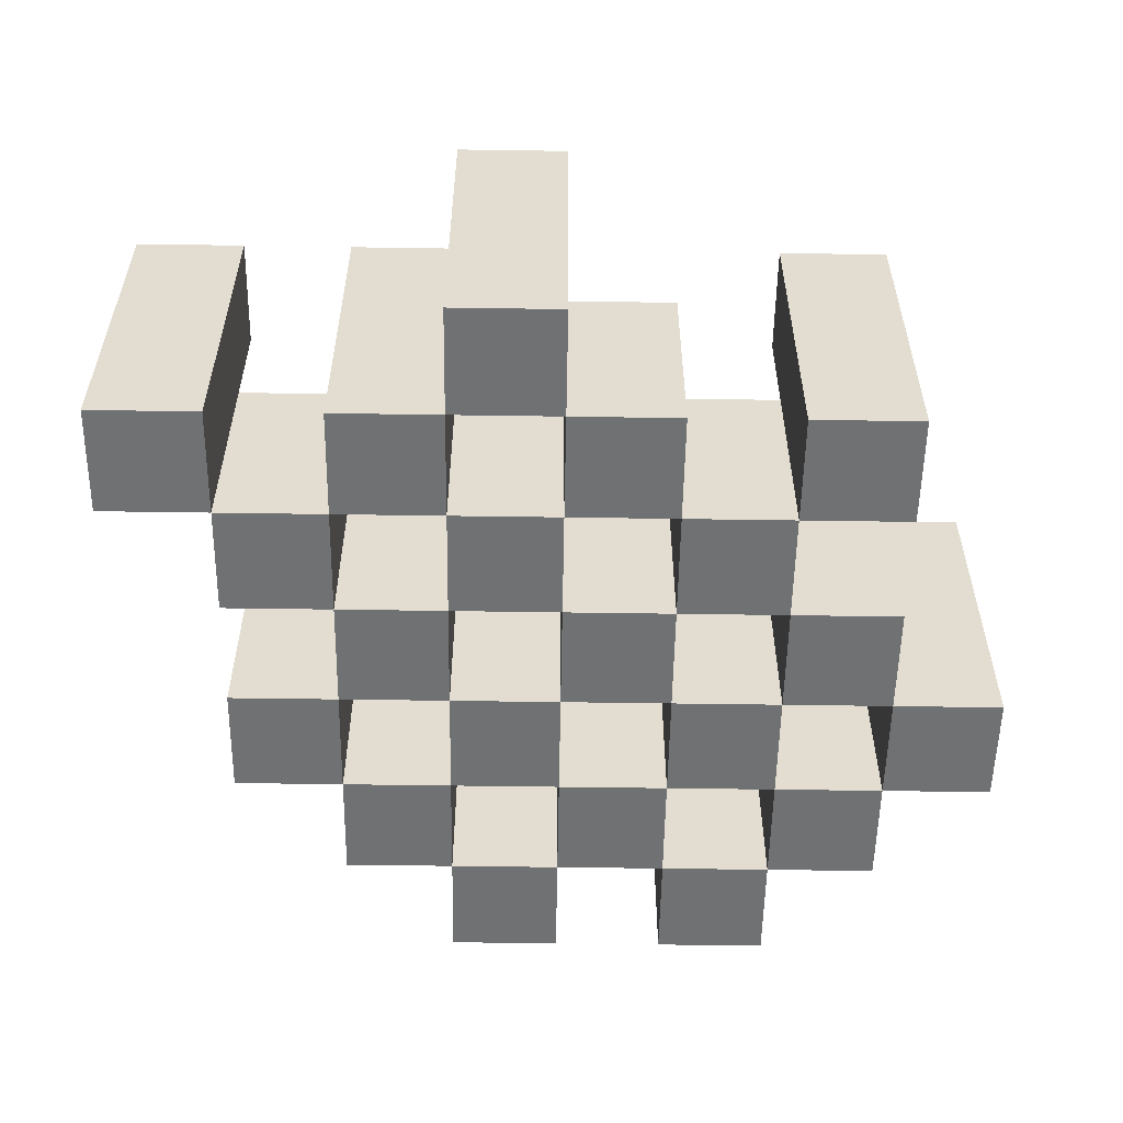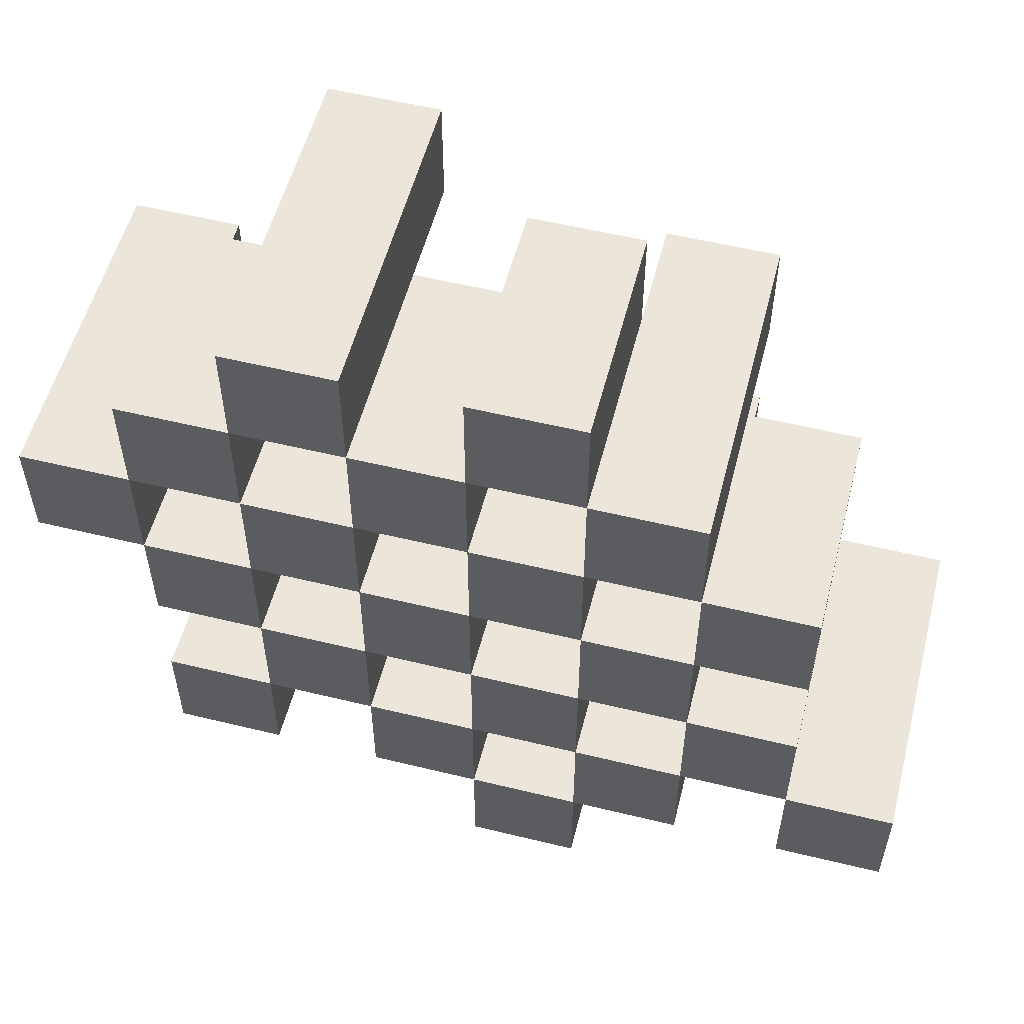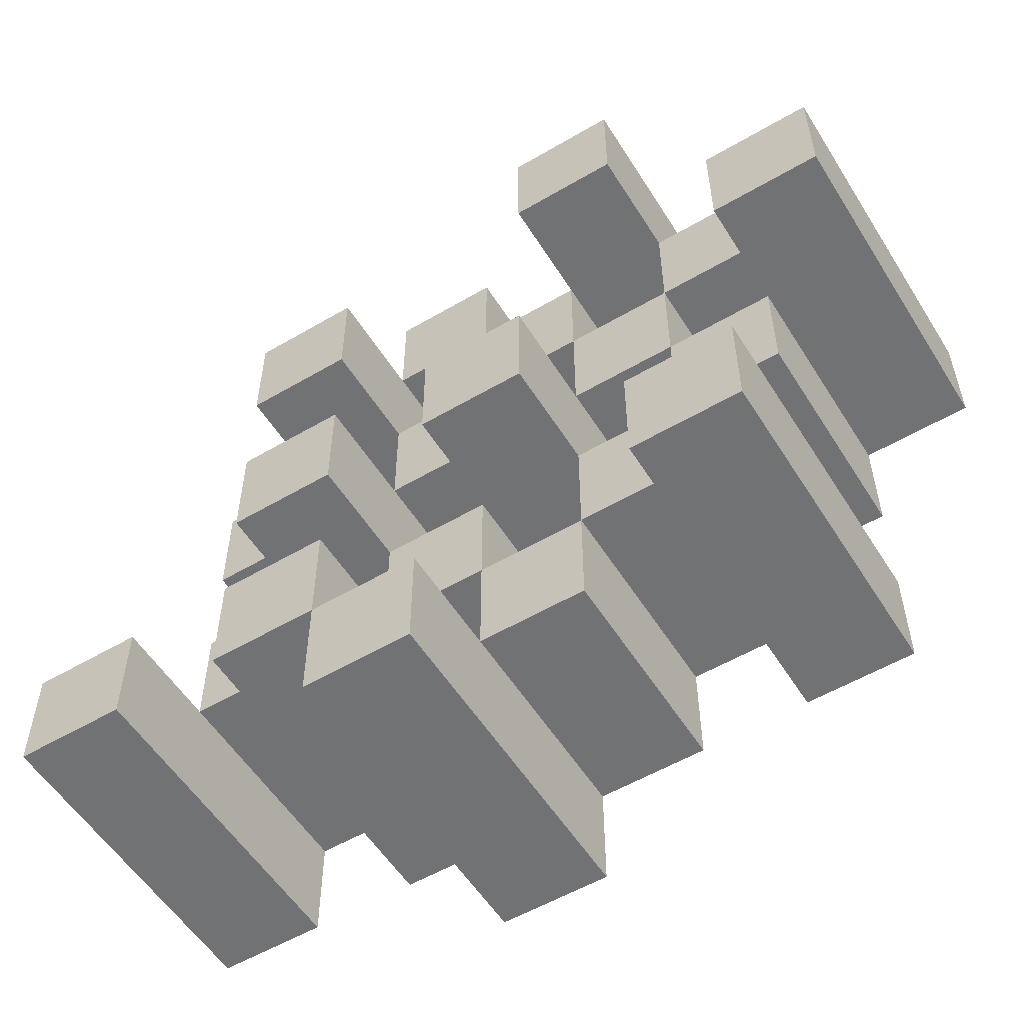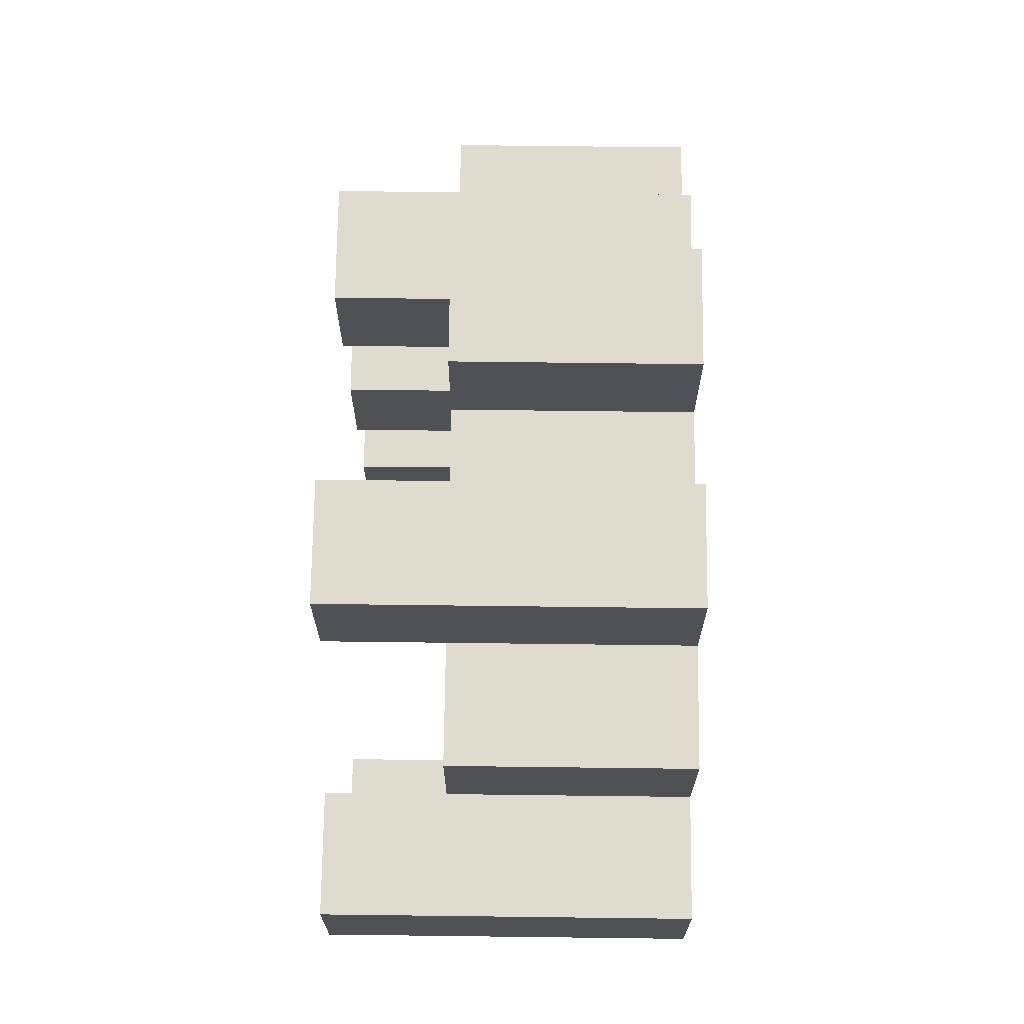
<metadata>
{"format":"obj","ext":"obj","renderer":"f3d","projection":"perspective","resolution":1024,"background":"white","views":[{"elev":-55.2,"azim":179.1,"up":"+Y"},{"elev":55.2,"azim":14.4,"up":"+Z"},{"elev":-55.4,"azim":-148.3,"up":"+Z"},{"elev":70.4,"azim":-89.3,"up":"+Z"}]}
</metadata>
<code>
o
v 1.7 0.9 11.9
v 1.7 0.9 11.8
v 1.7 1.2 11.9
v 1.7 1.2 11.8
v 1.8 0.9 12
v 1.8 0.9 11.9
v 1.8 0.9 11.8
v 1.8 0.9 11.7
v 1.8 0.9 11.6
v 1.8 0.9 11.5
v 1.8 1.1 12
v 1.8 1.1 11.9
v 1.8 1.1 11.8
v 1.8 1.1 11.7
v 1.8 1.2 11.6
v 1.8 1.2 11.5
v 1.9 0.9 12.1
v 1.9 0.9 12
v 1.9 0.9 11.9
v 1.9 0.9 11.8
v 1.9 0.9 11.7
v 1.9 0.9 11.6
v 1.9 1.1 12
v 1.9 1.1 11.9
v 1.9 1.1 11.8
v 1.9 1.1 11.7
v 1.9 1.1 11.6
v 1.9 1.2 12.1
v 1.9 1.2 12
v 2 0.9 12
v 2 0.9 11.9
v 2 0.9 11.8
v 2 0.9 11.7
v 2 0.9 11.6
v 2 0.9 11.5
v 2 1.1 12
v 2 1.1 11.9
v 2 1.1 11.8
v 2 1.1 11.7
v 2 1.1 11.6
v 2 1.1 11.5
v 2 1.2 11.8
v 2 1.2 11.7
v 2.1 0.9 12.1
v 2.1 0.9 12
v 2.1 0.9 11.9
v 2.1 0.9 11.8
v 2.1 0.9 11.7
v 2.1 0.9 11.6
v 2.1 0.9 11.5
v 2.1 0.9 11.4
v 2.1 1.1 12.1
v 2.1 1.1 12
v 2.1 1.1 11.9
v 2.1 1.1 11.8
v 2.1 1.1 11.7
v 2.1 1.1 11.6
v 2.1 1.1 11.5
v 2.1 1.2 11.5
v 2.1 1.2 11.4
v 2.2 0.9 12
v 2.2 0.9 11.9
v 2.2 0.9 11.8
v 2.2 0.9 11.7
v 2.2 0.9 11.6
v 2.2 0.9 11.5
v 2.2 1.1 12
v 2.2 1.1 11.9
v 2.2 1.1 11.8
v 2.2 1.1 11.7
v 2.2 1.1 11.6
v 2.2 1.2 12
v 2.2 1.2 11.9
v 2.2 1.2 11.8
v 2.2 1.2 11.7
v 2.2 1.2 11.6
v 2.2 1.2 11.5
v 2.3 0.9 11.9
v 2.3 0.9 11.8
v 2.3 0.9 11.7
v 2.3 0.9 11.6
v 2.3 1.1 11.9
v 2.3 1.1 11.8
v 2.3 1.1 11.7
v 2.3 1.1 11.6
v 2.4 0.9 11.6
v 2.4 0.9 11.5
v 2.4 1.1 11.6
v 2.4 1.2 11.6
v 2.4 1.2 11.5
v 1.8 0.9 11.9
v 1.8 0.9 11.8
v 1.8 1.1 11.9
v 1.8 1.1 11.8
v 1.8 1.2 11.9
v 1.8 1.2 11.8
v 1.9 0.9 12
v 1.9 0.9 11.9
v 1.9 0.9 11.8
v 1.9 0.9 11.7
v 1.9 0.9 11.6
v 1.9 0.9 11.5
v 1.9 1.1 12
v 1.9 1.1 11.9
v 1.9 1.1 11.8
v 1.9 1.1 11.7
v 1.9 1.1 11.6
v 1.9 1.2 11.6
v 1.9 1.2 11.5
v 2 0.9 12.1
v 2 0.9 12
v 2 0.9 11.9
v 2 0.9 11.8
v 2 0.9 11.7
v 2 0.9 11.6
v 2 1.1 12
v 2 1.1 11.9
v 2 1.1 11.8
v 2 1.1 11.7
v 2 1.1 11.6
v 2 1.2 12.1
v 2 1.2 12
v 2.1 0.9 12
v 2.1 0.9 11.9
v 2.1 0.9 11.8
v 2.1 0.9 11.7
v 2.1 0.9 11.6
v 2.1 0.9 11.5
v 2.1 1.1 12
v 2.1 1.1 11.9
v 2.1 1.1 11.8
v 2.1 1.1 11.7
v 2.1 1.1 11.6
v 2.1 1.1 11.5
v 2.1 1.2 11.8
v 2.1 1.2 11.7
v 2.2 0.9 12.1
v 2.2 0.9 12
v 2.2 0.9 11.9
v 2.2 0.9 11.8
v 2.2 0.9 11.7
v 2.2 0.9 11.6
v 2.2 0.9 11.5
v 2.2 0.9 11.4
v 2.2 1.1 12.1
v 2.2 1.1 12
v 2.2 1.1 11.9
v 2.2 1.1 11.8
v 2.2 1.1 11.7
v 2.2 1.1 11.6
v 2.2 1.2 11.5
v 2.2 1.2 11.4
v 2.3 0.9 12
v 2.3 0.9 11.9
v 2.3 0.9 11.8
v 2.3 0.9 11.7
v 2.3 0.9 11.6
v 2.3 0.9 11.5
v 2.3 1.1 11.9
v 2.3 1.1 11.8
v 2.3 1.1 11.7
v 2.3 1.1 11.6
v 2.3 1.2 12
v 2.3 1.2 11.9
v 2.3 1.2 11.8
v 2.3 1.2 11.7
v 2.3 1.2 11.6
v 2.3 1.2 11.5
v 2.4 0.9 11.9
v 2.4 0.9 11.8
v 2.4 0.9 11.7
v 2.4 0.9 11.6
v 2.4 1.1 11.9
v 2.4 1.1 11.8
v 2.4 1.1 11.7
v 2.4 1.1 11.6
v 2.5 0.9 11.6
v 2.5 0.9 11.5
v 2.5 1.2 11.6
v 2.5 1.2 11.5
v 1.9 0.9 12.1
v 1.9 1.2 12.1
v 2 0.9 12.1
v 2 1.2 12.1
v 2.1 0.9 12.1
v 2.1 1.1 12.1
v 2.2 0.9 12.1
v 2.2 1.1 12.1
v 1.8 0.9 12
v 1.8 1.1 12
v 1.9 0.9 12
v 1.9 1.1 12
v 2 0.9 12
v 2 1.1 12
v 2.1 0.9 12
v 2.1 1.1 12
v 2.2 0.9 12
v 2.2 1.1 12
v 2.2 1.2 12
v 2.3 0.9 12
v 2.3 1.2 12
v 1.7 0.9 11.9
v 1.7 1.2 11.9
v 1.8 0.9 11.9
v 1.8 1.1 11.9
v 1.8 1.2 11.9
v 1.9 0.9 11.9
v 1.9 1.1 11.9
v 2 0.9 11.9
v 2 1.1 11.9
v 2.1 0.9 11.9
v 2.1 1.1 11.9
v 2.2 0.9 11.9
v 2.2 1.1 11.9
v 2.3 0.9 11.9
v 2.3 1.1 11.9
v 2.4 0.9 11.9
v 2.4 1.1 11.9
v 1.8 0.9 11.8
v 1.8 1.1 11.8
v 1.9 0.9 11.8
v 1.9 1.1 11.8
v 2 0.9 11.8
v 2 1.1 11.8
v 2 1.2 11.8
v 2.1 0.9 11.8
v 2.1 1.1 11.8
v 2.1 1.2 11.8
v 2.2 0.9 11.8
v 2.2 1.1 11.8
v 2.2 1.2 11.8
v 2.3 0.9 11.8
v 2.3 1.1 11.8
v 2.3 1.2 11.8
v 1.9 0.9 11.7
v 1.9 1.1 11.7
v 2 0.9 11.7
v 2 1.1 11.7
v 2.1 0.9 11.7
v 2.1 1.1 11.7
v 2.2 0.9 11.7
v 2.2 1.1 11.7
v 2.3 0.9 11.7
v 2.3 1.1 11.7
v 2.4 0.9 11.7
v 2.4 1.1 11.7
v 1.8 0.9 11.6
v 1.8 1.2 11.6
v 1.9 0.9 11.6
v 1.9 1.1 11.6
v 1.9 1.2 11.6
v 2 0.9 11.6
v 2 1.1 11.6
v 2.1 0.9 11.6
v 2.1 1.1 11.6
v 2.2 0.9 11.6
v 2.2 1.1 11.6
v 2.2 1.2 11.6
v 2.3 0.9 11.6
v 2.3 1.1 11.6
v 2.3 1.2 11.6
v 2.4 0.9 11.6
v 2.4 1.1 11.6
v 2.4 1.2 11.6
v 2.5 0.9 11.6
v 2.5 1.2 11.6
v 2.1 0.9 11.5
v 2.1 1.1 11.5
v 2.1 1.2 11.5
v 2.2 0.9 11.5
v 2.2 1.2 11.5
v 1.9 0.9 12
v 1.9 1.1 12
v 1.9 1.2 12
v 2 0.9 12
v 2 1.1 12
v 2 1.2 12
v 2.1 0.9 12
v 2.1 1.1 12
v 2.2 0.9 12
v 2.2 1.1 12
v 1.8 0.9 11.9
v 1.8 1.1 11.9
v 1.9 0.9 11.9
v 1.9 1.1 11.9
v 2 0.9 11.9
v 2 1.1 11.9
v 2.1 0.9 11.9
v 2.1 1.1 11.9
v 2.2 0.9 11.9
v 2.2 1.1 11.9
v 2.2 1.2 11.9
v 2.3 0.9 11.9
v 2.3 1.1 11.9
v 2.3 1.2 11.9
v 1.7 0.9 11.8
v 1.7 1.2 11.8
v 1.8 0.9 11.8
v 1.8 1.1 11.8
v 1.8 1.2 11.8
v 1.9 0.9 11.8
v 1.9 1.1 11.8
v 2 0.9 11.8
v 2 1.1 11.8
v 2.1 0.9 11.8
v 2.1 1.1 11.8
v 2.2 0.9 11.8
v 2.2 1.1 11.8
v 2.3 0.9 11.8
v 2.3 1.1 11.8
v 2.4 0.9 11.8
v 2.4 1.1 11.8
v 1.8 0.9 11.7
v 1.8 1.1 11.7
v 1.9 0.9 11.7
v 1.9 1.1 11.7
v 2 0.9 11.7
v 2 1.1 11.7
v 2 1.2 11.7
v 2.1 0.9 11.7
v 2.1 1.1 11.7
v 2.1 1.2 11.7
v 2.2 0.9 11.7
v 2.2 1.1 11.7
v 2.2 1.2 11.7
v 2.3 0.9 11.7
v 2.3 1.1 11.7
v 2.3 1.2 11.7
v 1.9 0.9 11.6
v 1.9 1.1 11.6
v 2 0.9 11.6
v 2 1.1 11.6
v 2.1 0.9 11.6
v 2.1 1.1 11.6
v 2.2 0.9 11.6
v 2.2 1.1 11.6
v 2.3 0.9 11.6
v 2.3 1.1 11.6
v 2.4 0.9 11.6
v 2.4 1.1 11.6
v 1.8 0.9 11.5
v 1.8 1.2 11.5
v 1.9 0.9 11.5
v 1.9 1.2 11.5
v 2 0.9 11.5
v 2 1.1 11.5
v 2.1 0.9 11.5
v 2.1 1.1 11.5
v 2.2 0.9 11.5
v 2.2 1.2 11.5
v 2.3 0.9 11.5
v 2.3 1.2 11.5
v 2.4 0.9 11.5
v 2.4 1.2 11.5
v 2.5 0.9 11.5
v 2.5 1.2 11.5
v 2.1 0.9 11.4
v 2.1 1.2 11.4
v 2.2 0.9 11.4
v 2.2 1.2 11.4
v 1.9 0.9 12.1
v 2 0.9 12.1
v 2.1 0.9 12.1
v 2.2 0.9 12.1
v 1.8 0.9 12
v 1.9 0.9 12
v 2 0.9 12
v 2.1 0.9 12
v 2.2 0.9 12
v 2.3 0.9 12
v 1.7 0.9 11.9
v 1.8 0.9 11.9
v 1.9 0.9 11.9
v 2 0.9 11.9
v 2.1 0.9 11.9
v 2.2 0.9 11.9
v 2.3 0.9 11.9
v 2.4 0.9 11.9
v 1.7 0.9 11.8
v 1.8 0.9 11.8
v 1.9 0.9 11.8
v 2 0.9 11.8
v 2.1 0.9 11.8
v 2.2 0.9 11.8
v 2.3 0.9 11.8
v 2.4 0.9 11.8
v 1.8 0.9 11.7
v 1.9 0.9 11.7
v 2 0.9 11.7
v 2.1 0.9 11.7
v 2.2 0.9 11.7
v 2.3 0.9 11.7
v 2.4 0.9 11.7
v 1.8 0.9 11.6
v 1.9 0.9 11.6
v 2 0.9 11.6
v 2.1 0.9 11.6
v 2.2 0.9 11.6
v 2.3 0.9 11.6
v 2.4 0.9 11.6
v 2.5 0.9 11.6
v 1.8 0.9 11.5
v 1.9 0.9 11.5
v 2 0.9 11.5
v 2.1 0.9 11.5
v 2.2 0.9 11.5
v 2.3 0.9 11.5
v 2.4 0.9 11.5
v 2.5 0.9 11.5
v 2.1 0.9 11.4
v 2.2 0.9 11.4
v 2.1 1.1 12.1
v 2.2 1.1 12.1
v 1.8 1.1 12
v 1.9 1.1 12
v 2 1.1 12
v 2.1 1.1 12
v 2.2 1.1 12
v 1.8 1.1 11.9
v 1.9 1.1 11.9
v 2 1.1 11.9
v 2.1 1.1 11.9
v 2.2 1.1 11.9
v 2.3 1.1 11.9
v 2.4 1.1 11.9
v 1.8 1.1 11.8
v 1.9 1.1 11.8
v 2 1.1 11.8
v 2.1 1.1 11.8
v 2.2 1.1 11.8
v 2.3 1.1 11.8
v 2.4 1.1 11.8
v 1.8 1.1 11.7
v 1.9 1.1 11.7
v 2 1.1 11.7
v 2.1 1.1 11.7
v 2.2 1.1 11.7
v 2.3 1.1 11.7
v 2.4 1.1 11.7
v 1.9 1.1 11.6
v 2 1.1 11.6
v 2.1 1.1 11.6
v 2.2 1.1 11.6
v 2.3 1.1 11.6
v 2.4 1.1 11.6
v 2 1.1 11.5
v 2.1 1.1 11.5
v 1.9 1.2 12.1
v 2 1.2 12.1
v 1.9 1.2 12
v 2 1.2 12
v 2.2 1.2 12
v 2.3 1.2 12
v 1.7 1.2 11.9
v 1.8 1.2 11.9
v 2.2 1.2 11.9
v 2.3 1.2 11.9
v 1.7 1.2 11.8
v 1.8 1.2 11.8
v 2 1.2 11.8
v 2.1 1.2 11.8
v 2.2 1.2 11.8
v 2.3 1.2 11.8
v 2 1.2 11.7
v 2.1 1.2 11.7
v 2.2 1.2 11.7
v 2.3 1.2 11.7
v 1.8 1.2 11.6
v 1.9 1.2 11.6
v 2.2 1.2 11.6
v 2.3 1.2 11.6
v 2.4 1.2 11.6
v 2.5 1.2 11.6
v 1.8 1.2 11.5
v 1.9 1.2 11.5
v 2.1 1.2 11.5
v 2.2 1.2 11.5
v 2.3 1.2 11.5
v 2.4 1.2 11.5
v 2.5 1.2 11.5
v 2.1 1.2 11.4
v 2.2 1.2 11.4
f 3 2 1
f 4 2 3
f 11 6 5
f 12 6 11
f 13 8 7
f 14 8 13
f 15 10 9
f 16 10 15
f 23 18 17
f 24 20 19
f 25 20 24
f 26 22 21
f 27 22 26
f 28 23 17
f 29 23 28
f 36 31 30
f 37 31 36
f 38 33 32
f 39 33 38
f 40 35 34
f 41 35 40
f 42 39 38
f 43 39 42
f 52 45 44
f 53 45 52
f 54 47 46
f 55 47 54
f 56 49 48
f 57 49 56
f 58 51 50
f 59 51 58
f 60 51 59
f 67 62 61
f 68 62 67
f 69 64 63
f 70 64 69
f 71 66 65
f 72 68 67
f 73 68 72
f 74 70 69
f 75 70 74
f 76 66 71
f 77 66 76
f 82 79 78
f 83 79 82
f 84 81 80
f 85 81 84
f 88 87 86
f 89 87 88
f 90 87 89
f 91 92 93
f 93 92 94
f 93 94 95
f 95 94 96
f 97 98 103
f 103 98 104
f 99 100 105
f 105 100 106
f 101 102 107
f 107 102 108
f 108 102 109
f 110 111 116
f 112 113 117
f 117 113 118
f 114 115 119
f 119 115 120
f 110 116 121
f 121 116 122
f 123 124 129
f 129 124 130
f 125 126 131
f 131 126 132
f 127 128 133
f 133 128 134
f 131 132 135
f 135 132 136
f 137 138 145
f 145 138 146
f 139 140 147
f 147 140 148
f 141 142 149
f 149 142 150
f 143 144 151
f 151 144 152
f 153 154 159
f 155 156 160
f 160 156 161
f 157 158 162
f 153 159 163
f 163 159 164
f 160 161 165
f 165 161 166
f 162 158 167
f 167 158 168
f 169 170 173
f 173 170 174
f 171 172 175
f 175 172 176
f 177 178 179
f 179 178 180
f 183 182 181
f 184 182 183
f 187 186 185
f 188 186 187
f 191 190 189
f 192 190 191
f 195 194 193
f 196 194 195
f 200 198 197
f 200 199 198
f 201 199 200
f 204 203 202
f 205 203 204
f 206 203 205
f 209 208 207
f 210 208 209
f 213 212 211
f 214 212 213
f 217 216 215
f 218 216 217
f 221 220 219
f 222 220 221
f 226 224 223
f 226 225 224
f 227 225 226
f 228 225 227
f 232 230 229
f 232 231 230
f 233 231 232
f 234 231 233
f 237 236 235
f 238 236 237
f 241 240 239
f 242 240 241
f 245 244 243
f 246 244 245
f 249 248 247
f 250 248 249
f 251 248 250
f 254 253 252
f 255 253 254
f 259 257 256
f 259 258 257
f 260 258 259
f 261 258 260
f 265 263 262
f 265 264 263
f 266 264 265
f 270 268 267
f 270 269 268
f 271 269 270
f 272 273 275
f 273 274 275
f 275 274 276
f 276 274 277
f 278 279 280
f 280 279 281
f 282 283 284
f 284 283 285
f 286 287 288
f 288 287 289
f 290 291 293
f 291 292 293
f 293 292 294
f 294 292 295
f 296 297 298
f 298 297 299
f 299 297 300
f 301 302 303
f 303 302 304
f 305 306 307
f 307 306 308
f 309 310 311
f 311 310 312
f 313 314 315
f 315 314 316
f 317 318 320
f 318 319 320
f 320 319 321
f 321 319 322
f 323 324 326
f 324 325 326
f 326 325 327
f 327 325 328
f 329 330 331
f 331 330 332
f 333 334 335
f 335 334 336
f 337 338 339
f 339 338 340
f 341 342 343
f 343 342 344
f 345 346 347
f 347 346 348
f 349 350 351
f 351 350 352
f 353 354 355
f 355 354 356
f 357 358 359
f 359 358 360
f 366 362 361
f 367 362 366
f 368 364 363
f 369 364 368
f 372 366 365
f 373 366 372
f 374 368 367
f 375 368 374
f 376 370 369
f 377 370 376
f 379 372 371
f 380 372 379
f 381 374 373
f 382 374 381
f 383 376 375
f 384 376 383
f 385 378 377
f 386 378 385
f 387 381 380
f 388 381 387
f 389 383 382
f 390 383 389
f 391 385 384
f 392 385 391
f 395 389 388
f 396 389 395
f 397 391 390
f 398 391 397
f 399 393 392
f 400 393 399
f 402 395 394
f 403 395 402
f 404 397 396
f 405 397 404
f 406 399 398
f 407 399 406
f 408 401 400
f 409 401 408
f 410 406 405
f 411 406 410
f 412 413 417
f 417 413 418
f 414 415 419
f 419 415 420
f 416 417 421
f 421 417 422
f 420 421 427
f 427 421 428
f 422 423 429
f 429 423 430
f 424 425 431
f 431 425 432
f 426 427 433
f 433 427 434
f 434 435 440
f 440 435 441
f 436 437 442
f 442 437 443
f 438 439 444
f 444 439 445
f 441 442 446
f 446 442 447
f 448 449 450
f 450 449 451
f 452 453 456
f 456 453 457
f 454 455 458
f 458 455 459
f 460 461 464
f 464 461 465
f 462 463 466
f 466 463 467
f 468 469 474
f 474 469 475
f 470 471 477
f 477 471 478
f 472 473 479
f 479 473 480
f 476 477 481
f 481 477 482

</code>
